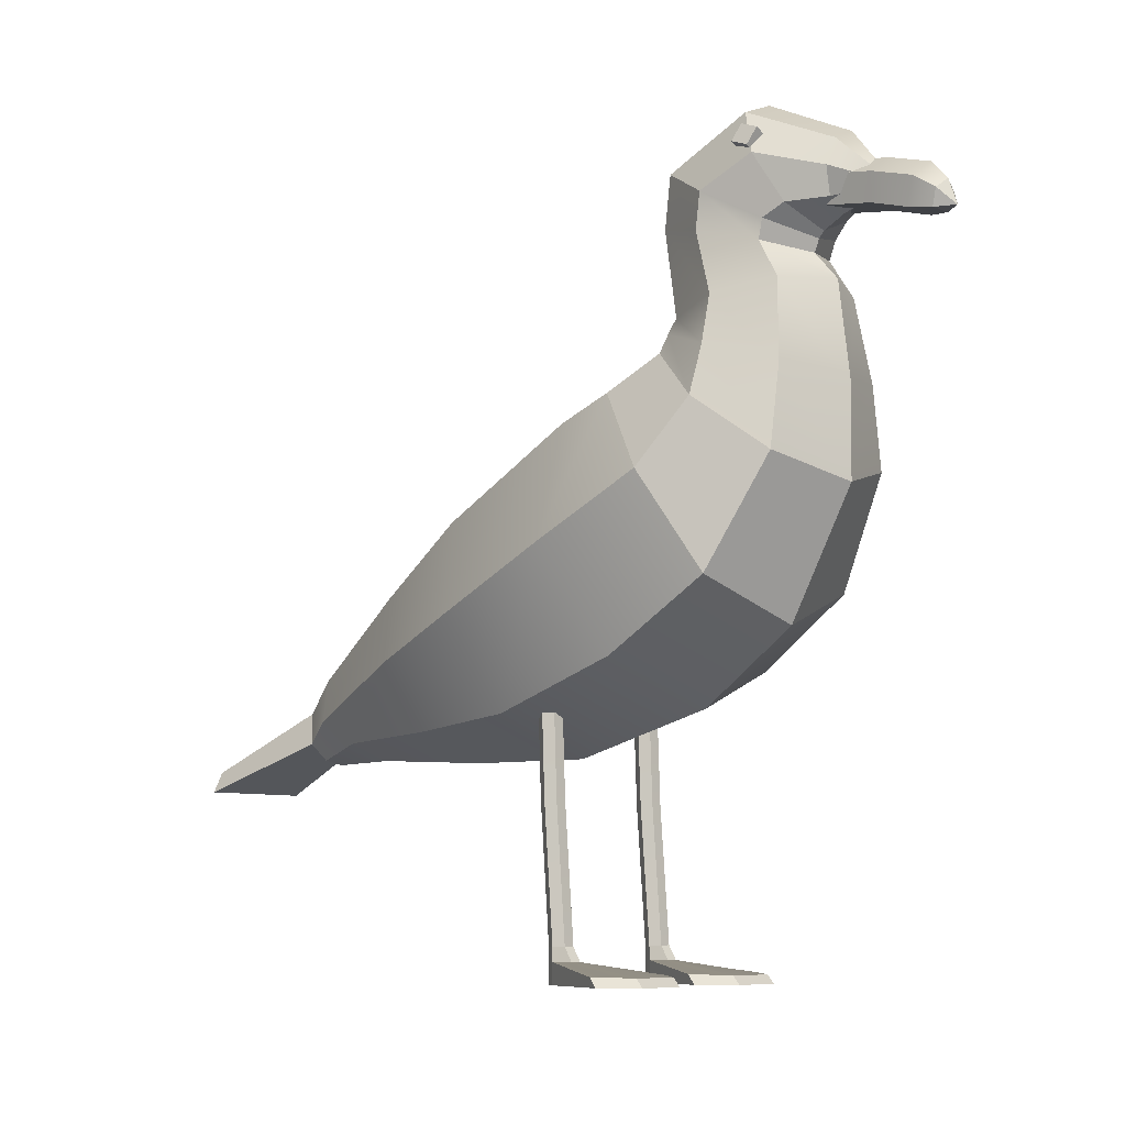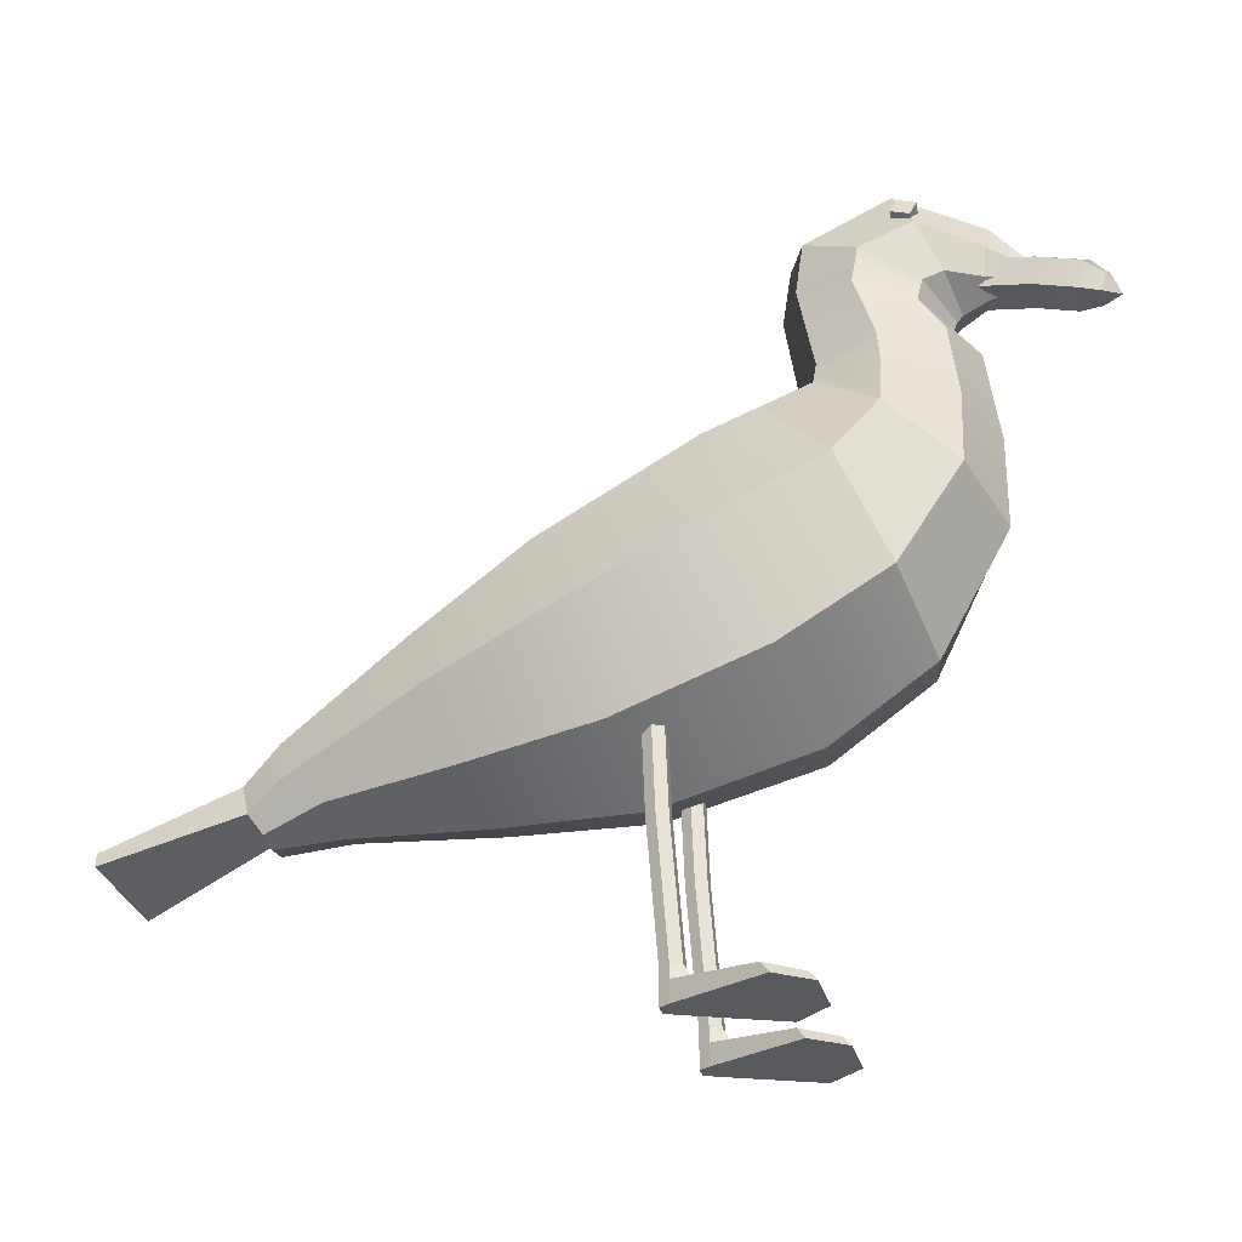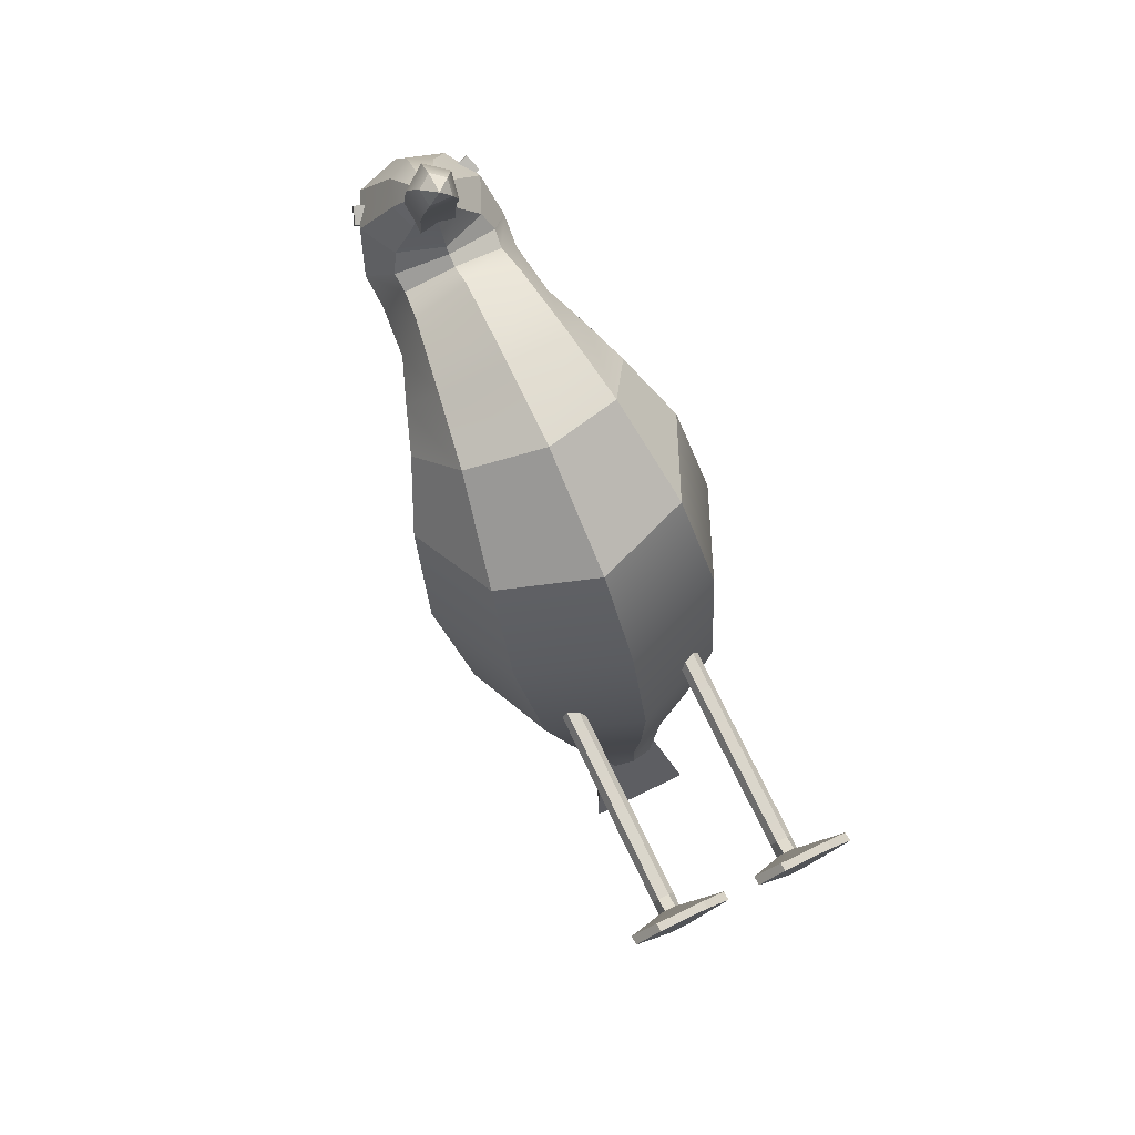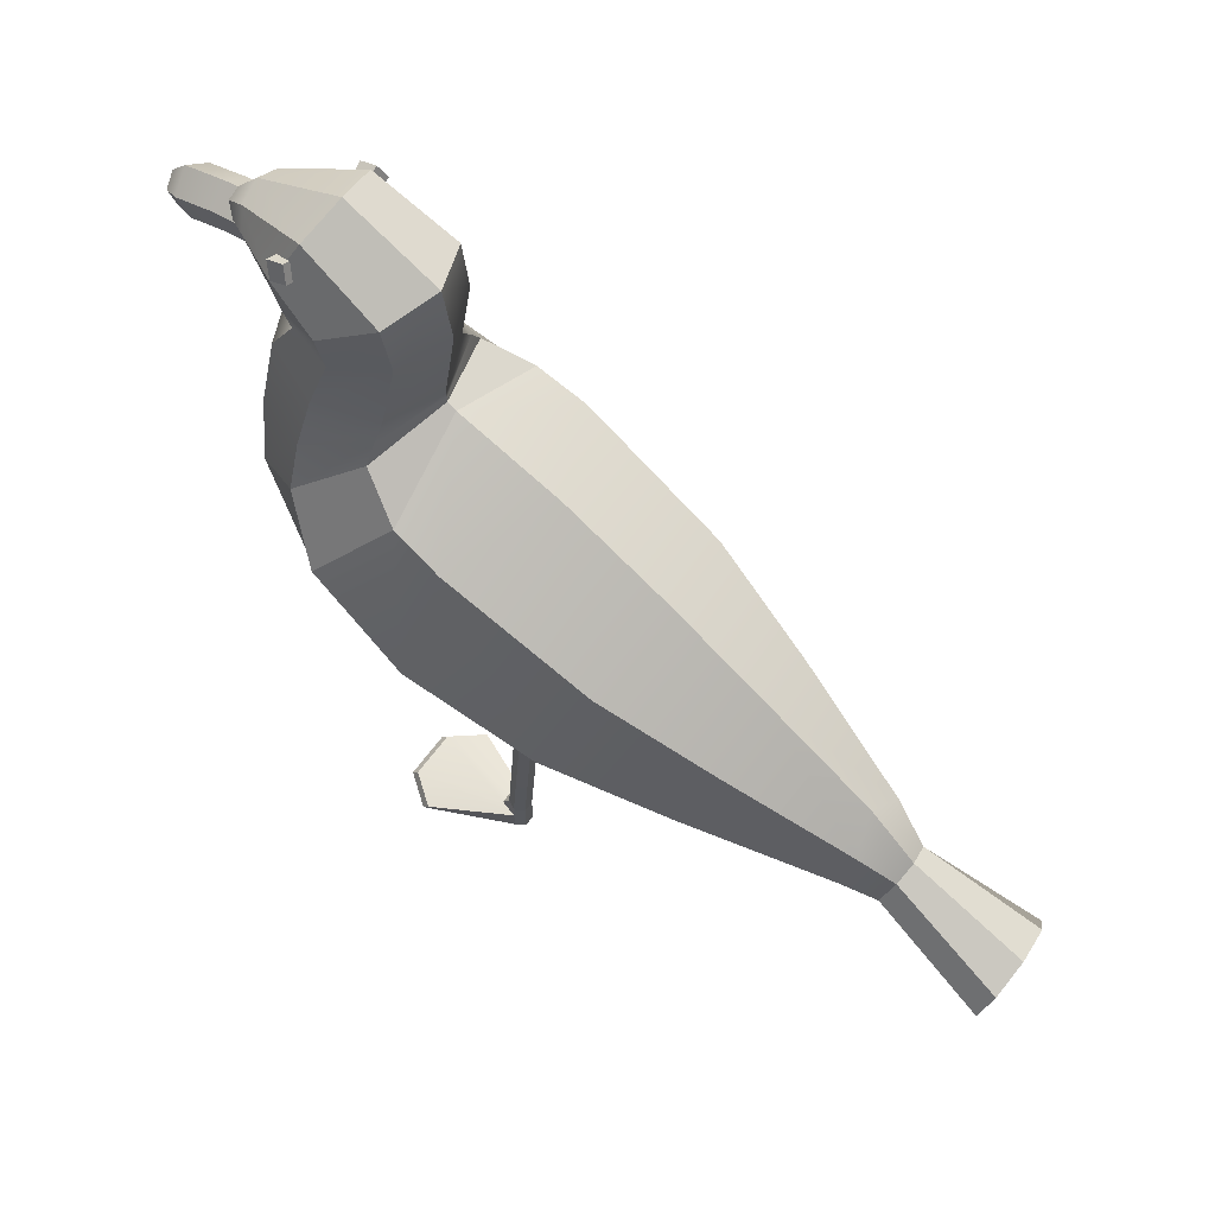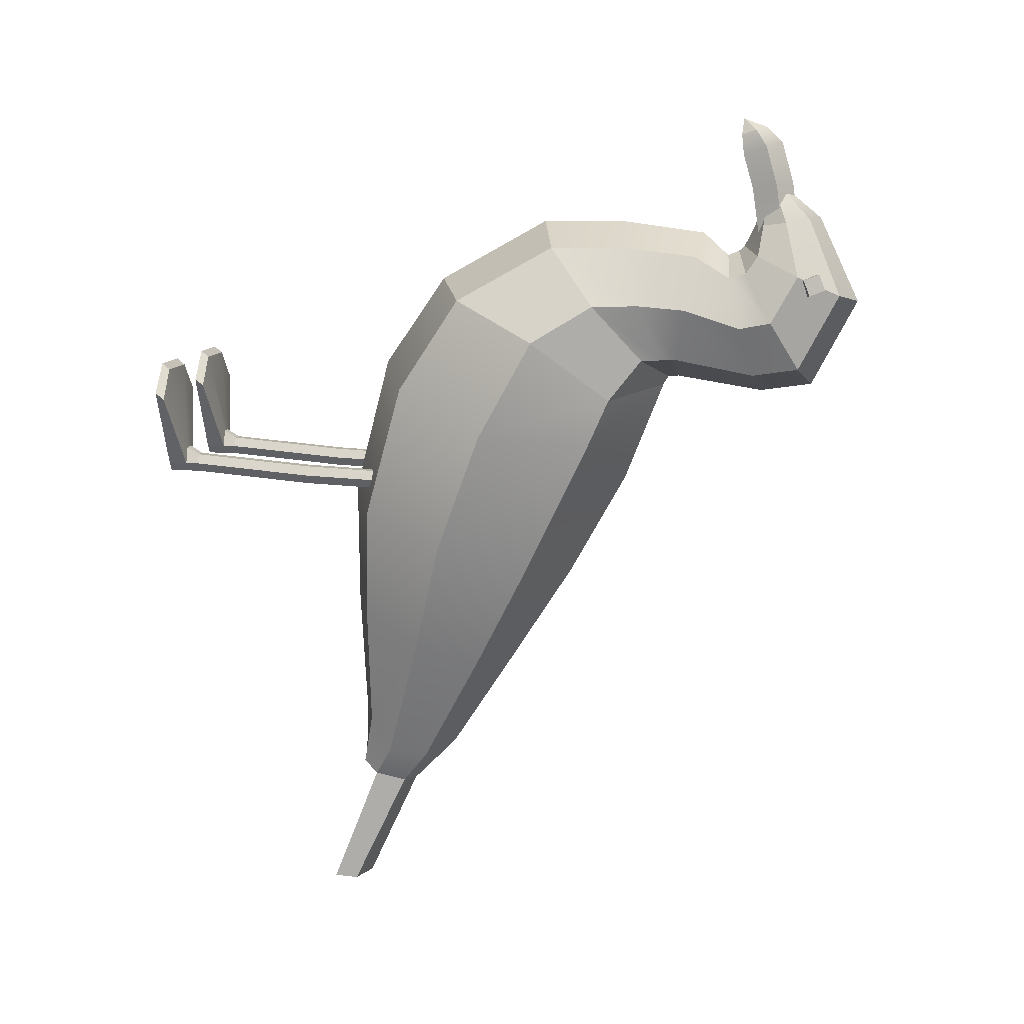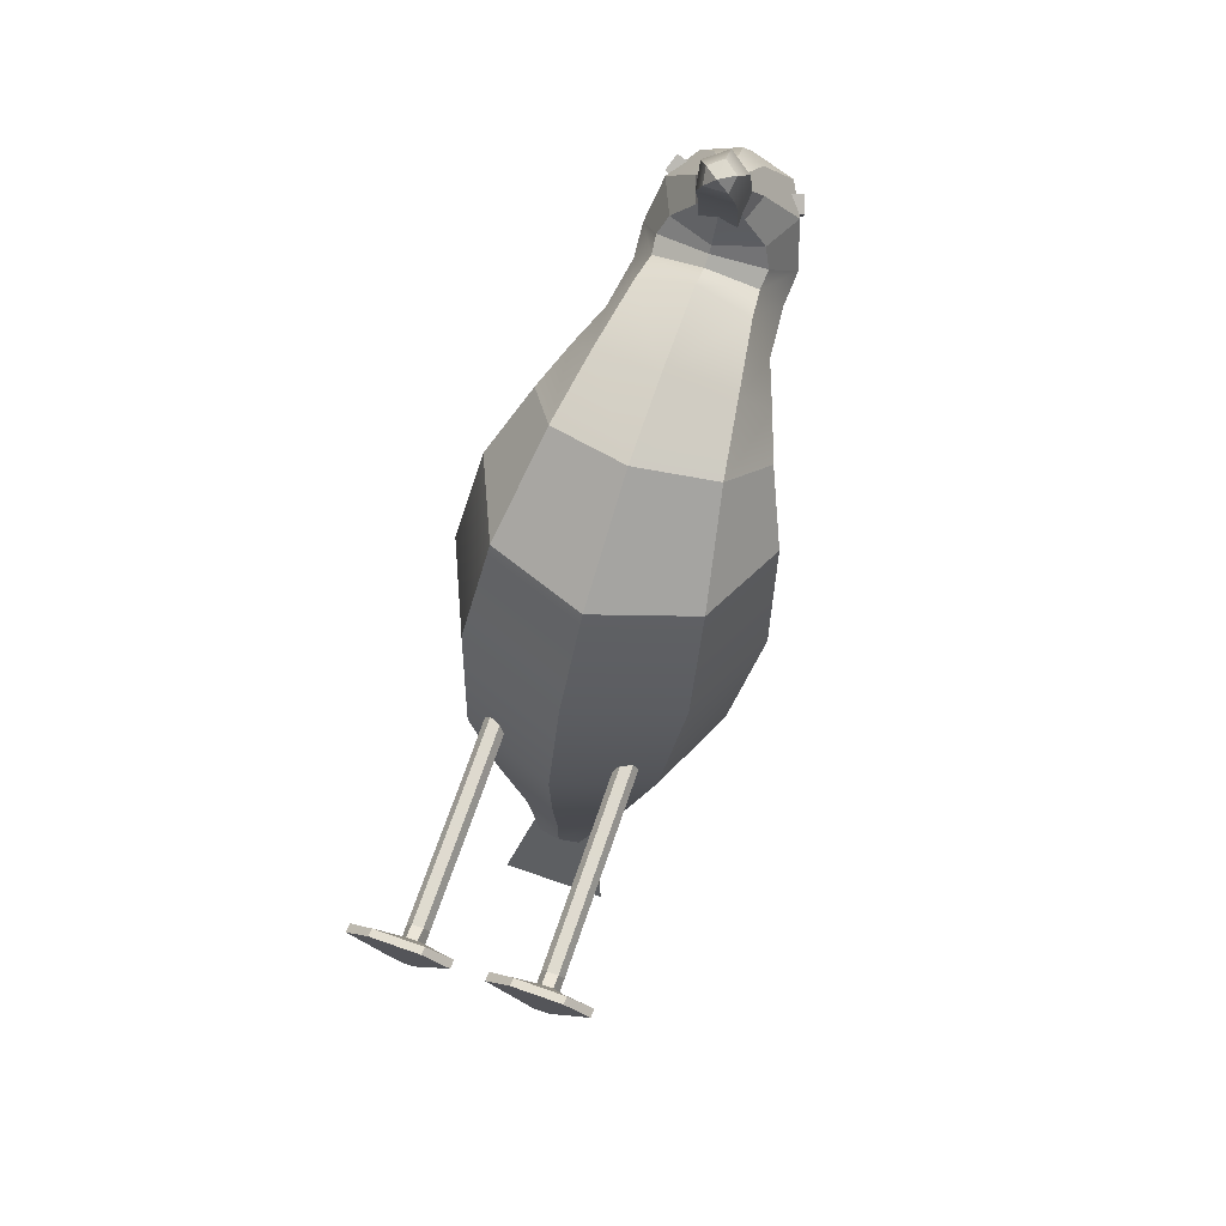
<metadata>
{"format":"obj","ext":"obj","renderer":"f3d","projection":"perspective","resolution":1024,"background":"white","views":[{"elev":-7.8,"azim":-47.1,"up":"+Y"},{"elev":-30.9,"azim":-75.0,"up":"+Y"},{"elev":77.0,"azim":-25.6,"up":"+Z"},{"elev":60.8,"azim":125.4,"up":"+Y"},{"elev":10.8,"azim":101.3,"up":"+Z"},{"elev":74.7,"azim":19.1,"up":"+Z"}]}
</metadata>
<code>
g default
v 3.163 24.63 20.54
v 4.458 25.08 20.69
v 3.141 25.12 19.25
v 4.436 25.57 19.4
v 3.613 23.91 18.79
v 4.909 24.36 18.93
v 3.635 23.42 20.07
v 4.931 23.87 20.22
v -3.163 24.63 20.54
v -4.458 25.08 20.69
v -3.141 25.12 19.25
v -4.436 25.57 19.4
v -3.613 23.91 18.79
v -4.909 24.36 18.93
v -3.635 23.42 20.07
v -4.931 23.87 20.22
v -1.64 21.83 24.15
v -1.339 19.87 23.86
v 1.339 19.87 23.86
v 1.64 21.83 24.15
v 0 23.04 24.32
v -1.64 21.32 27.65
v -1.339 19.36 27.37
v 1.339 19.36 27.37
v 1.64 21.32 27.65
v 0 22.53 27.83
v -1.64 20.43 30.77
v -1.339 18.55 30.15
v 1.339 18.55 30.15
v 1.64 20.43 30.77
v 0 21.59 31.16
v -1.031 19.52 32.13
v -0.8422 18.34 31.74
v 0.8422 18.34 31.74
v 1.031 19.52 32.13
v -0 20.25 32.37
v -0 18.41 33.04
v 7.887 6.855 6.654
v 0 8.864 2.861
v 0 -11.99 12.34
v 8.1 -8.938 10.95
v 11.45 -1.564 7.599
v 7.557 8.475 10.38
v -0 12.06 10.95
v 0 -6.979 19.6
v 7.394 -4.19 18.33
v 10.46 2.542 15.28
v 10.12 -5.335 -2.079
v 7.159 1.416 -4.462
v 7.159 -12.09 0.3037
v 0 -14.88 1.291
v 0 4.213 -5.449
v 7.298 -7.902 -11.13
v 5.161 -3.036 -12.85
v 5.161 -12.77 -9.413
v 0 -14.78 -8.701
v 0 -1.02 -13.56
v 3.461 -11.3 -21.7
v 2.62 -8.267 -22.19
v 3.005 -13.06 -18.92
v 0 -14.23 -18.51
v 0 -6.213 -21.51
v 5.905 10.91 13.53
v 0 12.47 11.64
v 0 1.865 24.55
v 5.905 3.417 22.66
v 8.351 7.166 18.1
v 4.093 13.6 13.46
v 0 13.31 11.71
v 0 15.29 23.7
v 4.093 15 21.95
v 5.789 14.3 17.71
v 3.8 19.85 12.29
v 0 20.28 10.64
v 0 17.33 21.87
v 3.8 17.76 20.22
v 5.373 18.81 16.26
v 3.935 23.53 12.89
v 0 24.44 11.28
v 0 18.22 22.24
v 3.935 19.13 20.64
v 5.565 21.33 16.76
v 3.354 26.69 18.89
v 0 28.07 18.24
v 0 18.66 22.64
v 3.354 20.04 22
v 4.743 23.37 20.44
v 1.681 24.08 24.92
v 0 24.87 25.03
v 0 19.52 24.33
v 1.681 20.3 24.43
v 2.377 22.19 24.68
v 0.7326 21.99 27.09
v 0 22.29 27.13
v 0 20.23 26.86
v 0.7326 20.53 26.9
v 1.036 21.26 27
v 5.015 12.32 13.52
v 0 12.98 11.62
v 0 8.484 24.6
v 5.015 9.142 22.7
v 7.092 10.73 18.11
v 0 -12.84 -24.23
v 0 -14.36 -23.41
v 2.333 -12.84 -24.23
v 1.65 -14.09 -23.36
v 0 -9.837 -25.18
v 1.65 -10.48 -24.96
v 0 -14.03 -34.19
v 0 -16.23 -33.42
v 4.172 -16.23 -33.42
v 2.95 -14.67 -33.96
v -7.887 6.855 6.654
v -8.1 -8.938 10.95
v -11.45 -1.564 7.599
v -7.557 8.475 10.38
v -7.394 -4.19 18.33
v -10.46 2.542 15.28
v -10.12 -5.335 -2.079
v -7.159 1.416 -4.462
v -7.159 -12.09 0.3037
v -7.298 -7.902 -11.13
v -5.161 -3.036 -12.85
v -5.161 -12.77 -9.413
v -3.461 -11.3 -21.7
v -2.62 -8.267 -22.19
v -3.005 -13.06 -18.92
v -5.905 10.91 13.53
v -5.905 3.417 22.66
v -8.351 7.166 18.1
v -4.093 13.6 13.46
v -4.093 15 21.95
v -5.789 14.3 17.71
v -3.8 19.85 12.29
v -3.8 17.76 20.22
v -5.373 18.81 16.26
v -3.935 23.53 12.89
v -3.935 19.13 20.64
v -5.565 21.33 16.76
v -3.354 26.69 18.89
v -3.354 20.04 22
v -4.743 23.37 20.44
v -1.681 24.08 24.92
v -1.681 20.3 24.43
v -2.377 22.19 24.68
v -0.7326 21.99 27.09
v -0.7326 20.53 26.9
v -1.036 21.26 27
v -5.015 12.32 13.52
v -5.015 9.142 22.7
v -7.092 10.73 18.11
v -2.333 -12.84 -24.23
v -1.65 -14.09 -23.36
v -1.65 -10.48 -24.96
v -4.172 -16.23 -33.42
v -2.95 -14.67 -33.96
v 5.715 -17.93 3.045
v 5.297 -17.93 2.32
v 4.459 -17.93 2.32
v 4.041 -17.93 3.045
v 4.459 -17.93 3.77
v 5.297 -17.93 3.77
v 5.715 -11.2 2.798
v 5.297 -11.2 2.073
v 4.459 -11.2 2.073
v 4.041 -11.2 2.798
v 4.459 -11.2 3.523
v 5.297 -11.2 3.523
v 5.297 -27.61 4.509
v 5.715 -27.61 3.784
v 4.459 -27.61 4.509
v 4.041 -27.61 3.784
v 4.459 -27.61 3.059
v 5.297 -27.61 3.059
v 5.297 -30.13 5.115
v 5.715 -30.13 3.784
v 4.459 -30.13 5.115
v 4.041 -30.13 3.784
v 4.459 -30.13 3.059
v 5.297 -30.13 3.059
v 5.297 -28.62 5.115
v 4.459 -28.62 5.115
v 4.041 -28.62 3.784
v 4.459 -28.62 3.059
v 5.297 -28.62 3.059
v 5.715 -28.62 3.784
v 8.534 -29.42 9.648
v 6.706 -29.51 12.01
v 6.706 -30.12 12.52
v 8.534 -30.12 10.16
v 3.05 -29.51 12.01
v 3.05 -30.12 12.52
v 1.222 -29.42 9.648
v 1.222 -30.12 10.16
v -5.715 -17.93 3.045
v -5.297 -17.93 2.32
v -4.459 -17.93 2.32
v -4.041 -17.93 3.045
v -4.459 -17.93 3.77
v -5.297 -17.93 3.77
v -5.715 -11.2 2.798
v -5.297 -11.2 2.073
v -4.459 -11.2 2.073
v -4.041 -11.2 2.798
v -4.459 -11.2 3.523
v -5.297 -11.2 3.523
v -5.297 -27.61 4.509
v -5.715 -27.61 3.784
v -4.459 -27.61 4.509
v -4.041 -27.61 3.784
v -4.459 -27.61 3.059
v -5.297 -27.61 3.059
v -5.297 -30.13 5.115
v -5.715 -30.13 3.784
v -4.459 -30.13 5.115
v -4.041 -30.13 3.784
v -4.459 -30.13 3.059
v -5.297 -30.13 3.059
v -5.297 -28.62 5.115
v -4.459 -28.62 5.115
v -4.041 -28.62 3.784
v -4.459 -28.62 3.059
v -5.297 -28.62 3.059
v -5.715 -28.62 3.784
v -8.534 -29.42 9.648
v -6.706 -29.51 12.01
v -6.706 -30.12 12.52
v -8.534 -30.12 10.16
v -3.05 -29.51 12.01
v -3.05 -30.12 12.52
v -1.222 -29.42 9.648
v -1.222 -30.12 10.16
g Geo_Seagull
f 1 2 4 3
f 3 4 6 5
f 5 6 8 7
f 7 8 2 1
f 2 8 6 4
f 7 1 3 5
f 9 11 12 10
f 11 13 14 12
f 13 15 16 14
f 15 9 10 16
f 10 12 14 16
f 15 13 11 9
f 17 18 23 22
f 18 19 24 23
f 19 20 25 24
f 20 21 26 25
f 21 17 22 26
f 17 21 20 19 18
f 22 23 28 27
f 23 24 29 28
f 24 25 30 29
f 25 26 31 30
f 26 22 27 31
f 27 28 33 32
f 28 29 34 33
f 29 30 35 34
f 30 31 36 35
f 31 27 32 36
f 32 33 37
f 33 34 37
f 34 35 37
f 35 36 37
f 36 32 37
f 38 39 44 43
f 40 41 46 45
f 41 42 47 46
f 42 38 43 47
f 38 42 48 49
f 42 41 50 48
f 41 40 51 50
f 39 38 49 52
f 49 48 53 54
f 48 50 55 53
f 50 51 56 55
f 52 49 54 57
f 54 53 58 59
f 53 55 60 58
f 55 56 61 60
f 57 54 59 62
f 43 44 64 63
f 45 46 66 65
f 46 47 67 66
f 47 43 63 67
f 98 99 69 68
f 100 101 71 70
f 101 102 72 71
f 102 98 68 72
f 68 69 74 73
f 70 71 76 75
f 71 72 77 76
f 72 68 73 77
f 73 74 79 78
f 75 76 81 80
f 76 77 82 81
f 77 73 78 82
f 78 79 84 83
f 80 81 86 85
f 81 82 87 86
f 82 78 83 87
f 83 84 89 88
f 85 86 91 90
f 86 87 92 91
f 87 83 88 92
f 88 89 94 93
f 90 91 96 95
f 91 92 97 96
f 92 88 93 97
f 63 64 99 98
f 65 66 101 100
f 66 67 102 101
f 67 63 98 102
f 103 105 106
f 112 111 110 109
f 58 60 106 105
f 60 61 104 106
f 59 58 105 108
f 62 59 108 107
f 108 105 111 112
f 105 103 110 111
f 107 108 112 109
f 103 106 104
f 113 116 44 39
f 40 45 117 114
f 114 117 118 115
f 115 118 116 113
f 113 120 119 115
f 115 119 121 114
f 114 121 51 40
f 39 52 120 113
f 120 123 122 119
f 119 122 124 121
f 121 124 56 51
f 52 57 123 120
f 123 126 125 122
f 122 125 127 124
f 124 127 61 56
f 57 62 126 123
f 116 128 64 44
f 45 65 129 117
f 117 129 130 118
f 118 130 128 116
f 149 131 69 99
f 100 70 132 150
f 150 132 133 151
f 151 133 131 149
f 131 134 74 69
f 70 75 135 132
f 132 135 136 133
f 133 136 134 131
f 134 137 79 74
f 75 80 138 135
f 135 138 139 136
f 136 139 137 134
f 137 140 84 79
f 80 85 141 138
f 138 141 142 139
f 139 142 140 137
f 140 143 89 84
f 85 90 144 141
f 141 144 145 142
f 142 145 143 140
f 143 146 94 89
f 90 95 147 144
f 144 147 148 145
f 145 148 146 143
f 128 149 99 64
f 65 100 150 129
f 129 150 151 130
f 130 151 149 128
f 103 153 152
f 156 109 110 155
f 125 152 153 127
f 127 153 104 61
f 126 154 152 125
f 62 107 154 126
f 154 156 155 152
f 152 155 110 103
f 107 109 156 154
f 103 104 153
f 157 158 164 163
f 158 159 165 164
f 159 160 166 165
f 160 161 167 166
f 161 162 168 167
f 162 157 163 168
f 176 175 177 178 179 180
f 163 164 165 166 167 168
f 157 162 169 170
f 162 161 171 169
f 161 160 172 171
f 160 159 173 172
f 159 158 174 173
f 158 157 170 174
f 187 188 189 190
f 188 191 192 189
f 191 193 194 192
f 183 184 179 178
f 184 185 180 179
f 185 186 176 180
f 169 171 182 181
f 171 172 183 182
f 172 173 184 183
f 173 174 185 184
f 174 170 186 185
f 170 169 181 186
f 186 181 188 187
f 175 176 190 189
f 176 186 187 190
f 181 182 191 188
f 177 175 189 192
f 182 183 193 191
f 183 178 194 193
f 178 177 192 194
f 195 201 202 196
f 196 202 203 197
f 197 203 204 198
f 198 204 205 199
f 199 205 206 200
f 200 206 201 195
f 214 218 217 216 215 213
f 201 206 205 204 203 202
f 195 208 207 200
f 200 207 209 199
f 199 209 210 198
f 198 210 211 197
f 197 211 212 196
f 196 212 208 195
f 225 228 227 226
f 226 227 230 229
f 229 230 232 231
f 221 216 217 222
f 222 217 218 223
f 223 218 214 224
f 207 219 220 209
f 209 220 221 210
f 210 221 222 211
f 211 222 223 212
f 212 223 224 208
f 208 224 219 207
f 224 225 226 219
f 213 227 228 214
f 214 228 225 224
f 219 226 229 220
f 215 230 227 213
f 220 229 231 221
f 221 231 232 216
f 216 232 230 215

</code>
